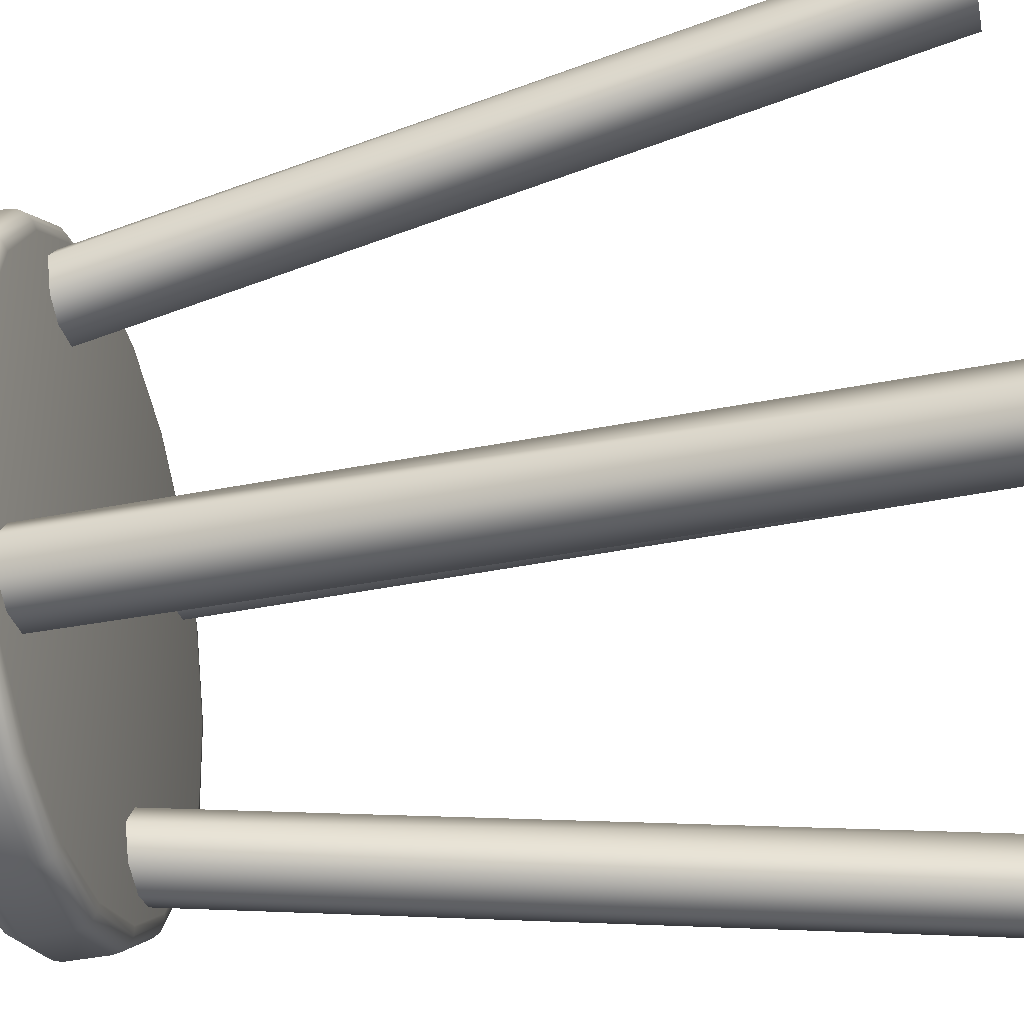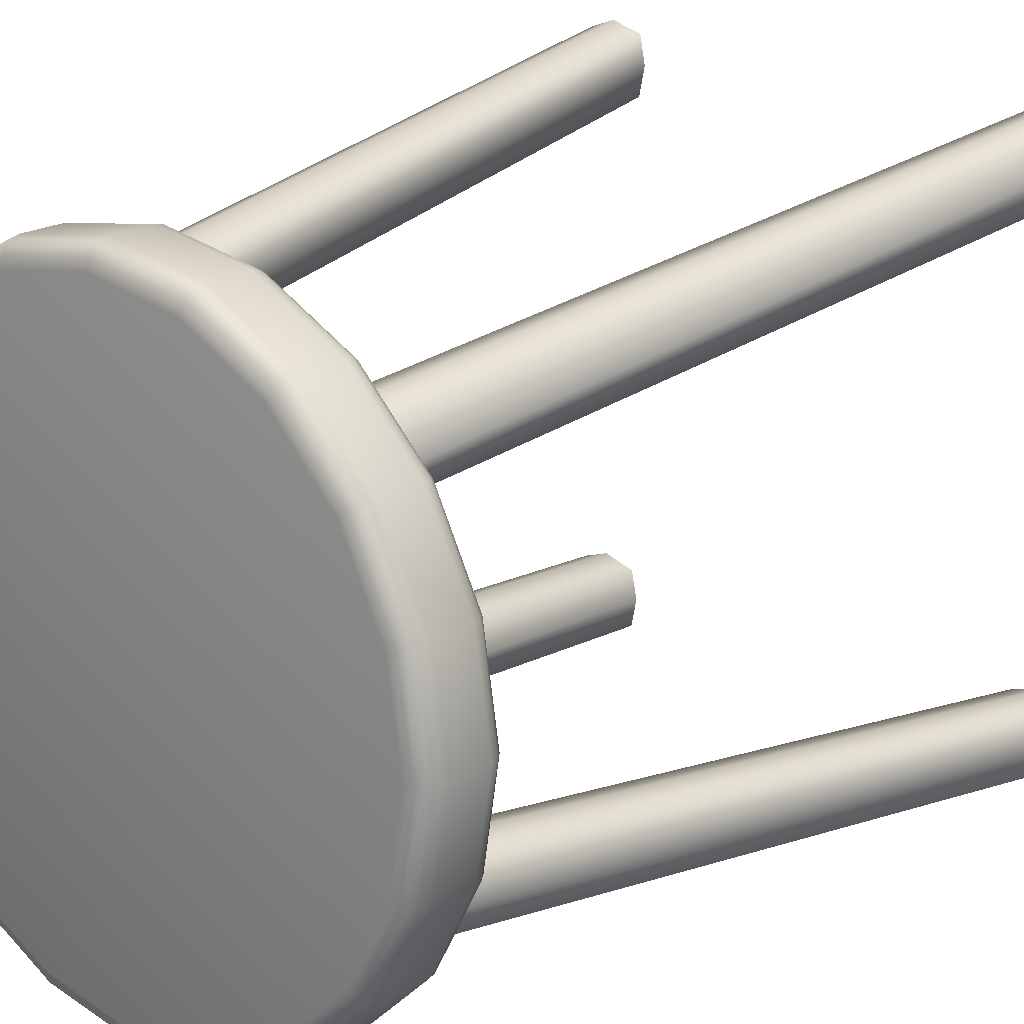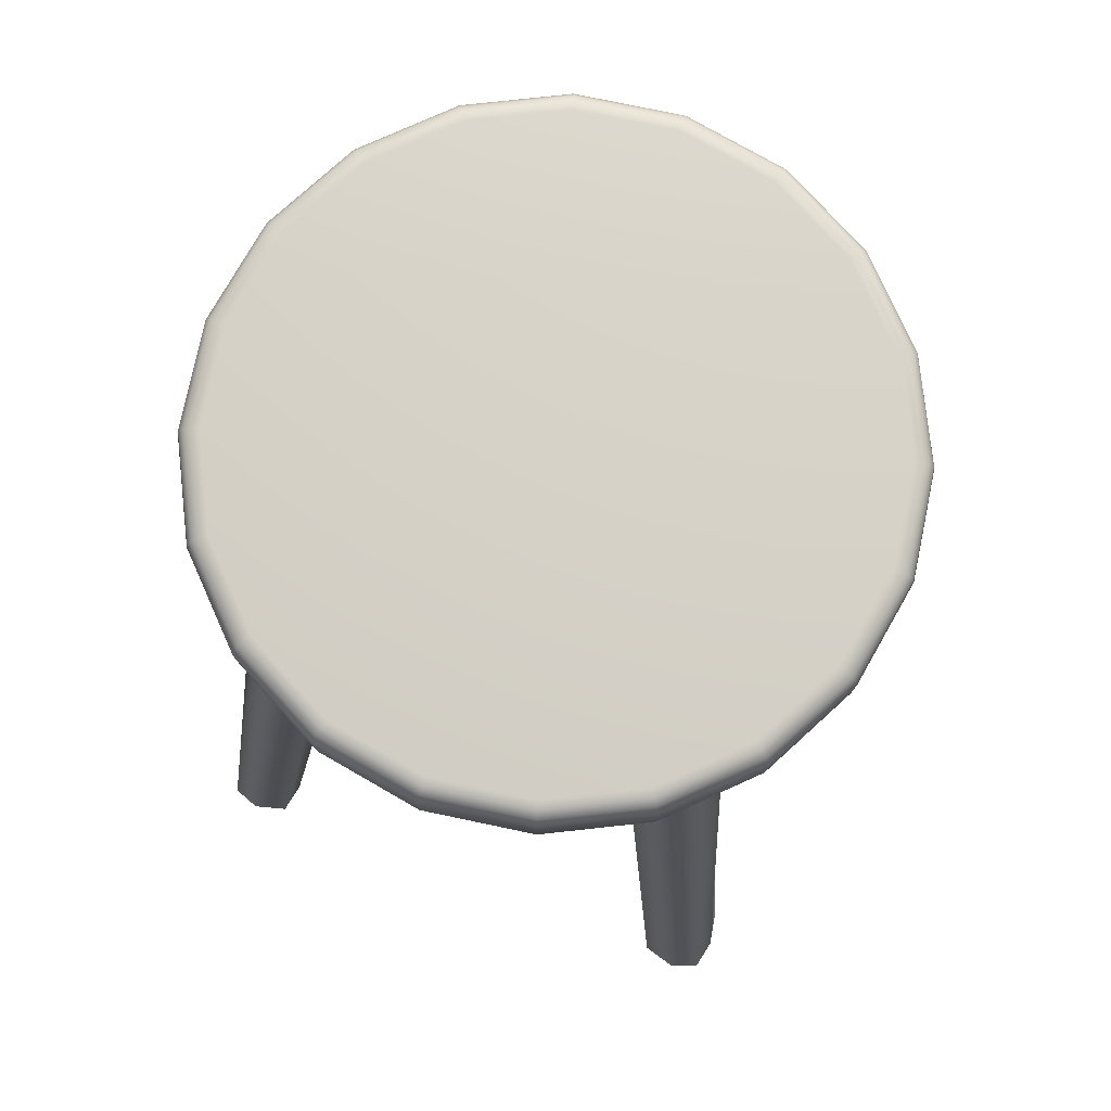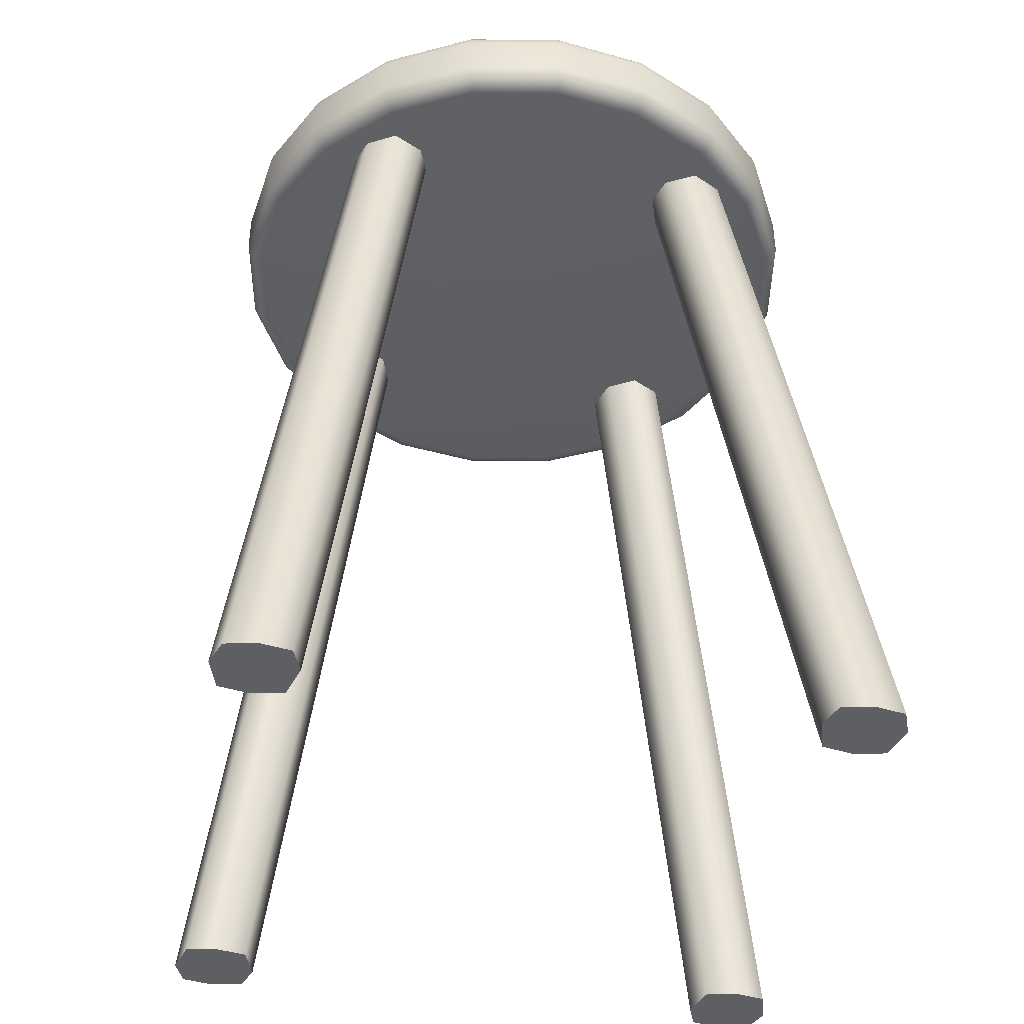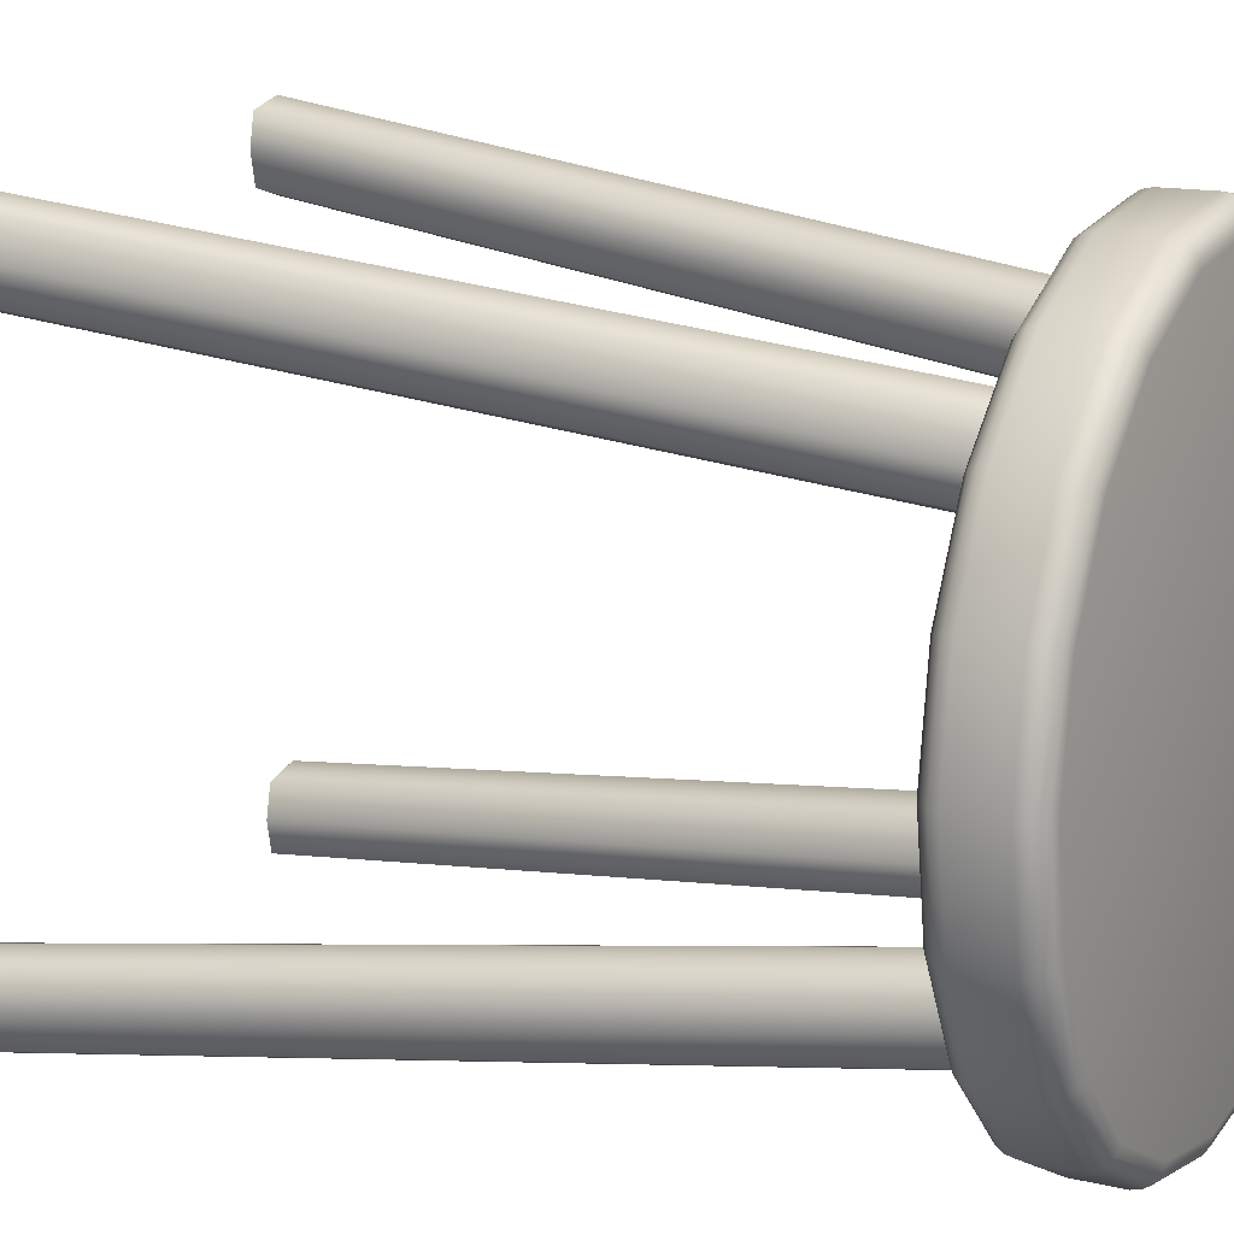
<metadata>
{"format":"obj","ext":"obj","renderer":"f3d","projection":"perspective","resolution":1024,"background":"white","views":[{"elev":-47.2,"azim":-78.0,"up":"+Z"},{"elev":20.0,"azim":-138.3,"up":"+Z"},{"elev":77.9,"azim":20.8,"up":"+Y"},{"elev":-41.6,"azim":-99.6,"up":"+Y"},{"elev":13.8,"azim":118.3,"up":"+Z"}]}
</metadata>
<code>
o Stool_A
g Stool_A
v 4.412 0.0002576 -3.995
v 3.931 0.0002953 -3.401
v 4.327 0.0002576 -3.54
v 3.943 0.0003376 -4.017
v 3.427 0.0002582 -3.548
v 3.332 0.0002579 -4.003
v 3.421 0.000258 -4.449
v 3.92 0.0002537 -4.588
v 4.321 0.0002574 -4.441
v -4.288 0.0002576 -3.995
v -4.203 0.0002576 -3.54
v -3.807 0.0002953 -3.401
v -3.82 0.0003376 -4.017
v -3.303 0.0002582 -3.548
v -3.209 0.0002579 -4.003
v -3.297 0.000258 -4.449
v -3.796 0.0002537 -4.588
v -4.198 0.0002574 -4.441
v 4.412 0.0002576 4.12
v 4.327 0.0002576 3.665
v 3.931 0.0002953 3.526
v 3.943 0.0003376 4.142
v 3.427 0.0002582 3.673
v 3.332 0.0002579 4.129
v 3.421 0.000258 4.574
v 3.92 0.0002537 4.713
v 4.321 0.0002574 4.566
v -4.288 0.0002576 4.12
v -3.807 0.0002953 3.526
v -4.203 0.0002576 3.665
v -3.82 0.0003376 4.142
v -3.303 0.0002582 3.673
v -3.209 0.0002579 4.129
v -3.297 0.000258 4.574
v -3.796 0.0002537 4.713
v -4.198 0.0002574 4.566
v 4.497 12.18 1.461
v 4.497 12.81 1.461
v 4.728 12.81 -1.799e-05
v 3.825 12.18 2.779
v 3.825 12.81 2.779
v 4.728 12.18 -1.799e-05
v 4.497 12.81 -1.461
v 2.779 12.18 3.825
v 2.779 12.81 3.825
v 4.497 12.18 -1.461
v 3.825 12.81 -2.779
v 1.461 12.18 4.497
v 1.461 12.81 4.497
v 3.825 12.18 -2.779
v 2.779 12.81 -3.825
v -6.136e-06 12.18 4.728
v -6.136e-06 12.81 4.728
v 2.779 12.18 -3.825
v 1.461 12.81 -4.497
v -1.461 12.18 4.497
v -1.461 12.81 4.497
v 1.461 12.18 -4.497
v -6.136e-06 12.81 -4.728
v -2.779 12.18 3.825
v -2.779 12.81 3.825
v -6.136e-06 12.18 -4.728
v -1.461 12.81 -4.497
v -3.825 12.18 2.779
v -3.825 12.81 2.779
v -1.461 12.18 -4.497
v -2.779 12.81 -3.825
v -4.497 12.18 1.461
v -4.497 12.81 1.461
v -2.779 12.18 -3.825
v -3.825 12.81 -2.779
v -4.728 12.18 -1.799e-05
v -4.728 12.81 -1.799e-05
v -3.825 12.18 -2.779
v -4.497 12.81 -1.461
v -4.497 12.18 -1.461
v -1.454 12.06 -4.474
v -2.765 12.06 -3.805
v -3.805 12.06 -2.765
v -4.474 12.06 -1.454
v -4.704 12.06 -1.799e-05
v -4.474 12.06 1.454
v -6.136e-06 12.06 -4.704
v -3.805 12.06 2.765
v 1.454 12.06 -4.474
v -2.765 12.06 3.805
v 2.765 12.06 -3.805
v -1.454 12.06 4.474
v 3.805 12.06 -2.765
v -6.136e-06 12.06 4.704
v 4.474 12.06 -1.454
v 1.454 12.06 4.474
v 4.704 12.06 -1.799e-05
v 2.765 12.06 3.805
v 4.474 12.06 1.454
v 3.805 12.06 2.765
v 3.749 11.95 -2.724
v 4.407 11.95 -1.432
v 4.634 11.95 -1.799e-05
v 4.407 11.95 1.432
v 3.749 11.95 2.724
v 2.724 11.95 3.749
v 2.724 11.95 -3.749
v 1.432 11.95 4.407
v 1.432 11.95 -4.407
v -6.136e-06 11.95 4.634
v -6.136e-06 11.95 -4.634
v -1.432 11.95 4.407
v -1.432 11.95 -4.407
v -2.724 11.95 3.749
v -2.724 11.95 -3.749
v -3.749 11.95 2.724
v -3.749 11.95 -2.724
v -4.407 11.95 1.432
v -4.407 11.95 -1.432
v -4.634 11.95 -1.799e-05
v -2.663 11.88 -3.665
v -3.665 11.88 -2.663
v -4.308 11.88 -1.4
v -4.53 11.88 -1.799e-05
v -4.308 11.88 1.4
v -3.665 11.88 2.663
v -1.4 11.88 -4.308
v -2.663 11.88 3.665
v -6.136e-06 11.88 -4.53
v -1.4 11.88 4.308
v 1.4 11.88 -4.308
v -6.136e-06 11.88 4.53
v 2.663 11.88 -3.665
v 1.4 11.88 4.308
v 3.665 11.88 -2.663
v 2.663 11.88 3.665
v 4.308 11.88 -1.4
v 3.665 11.88 2.663
v 4.53 11.88 -1.799e-05
v 4.308 11.88 1.4
v 2.59 11.86 -3.565
v 3.565 11.86 -2.59
v 4.191 11.86 -1.362
v 4.407 11.86 -1.799e-05
v -6.136e-06 11.86 -1.799e-05
v 1.362 11.86 -4.191
v 4.191 11.86 1.362
v 3.565 11.86 2.59
v -6.136e-06 11.86 -4.407
v 2.59 11.86 3.565
v -1.362 11.86 -4.191
v 1.362 11.86 4.191
v -2.59 11.86 -3.565
v -6.136e-06 11.86 4.407
v -3.565 11.86 -2.59
v -1.362 11.86 4.191
v -4.191 11.86 -1.362
v -2.59 11.86 3.565
v -4.407 11.86 -1.799e-05
v -3.565 11.86 2.59
v -4.191 11.86 1.362
v 4.704 12.93 -1.799e-05
v 4.474 12.93 -1.454
v 4.474 12.93 1.454
v 3.805 12.93 -2.765
v 3.805 12.93 2.765
v 2.765 12.93 -3.805
v 2.765 12.93 3.805
v 1.454 12.93 -4.474
v 1.454 12.93 4.474
v -6.136e-06 12.93 -4.704
v -6.136e-06 12.93 4.704
v -1.454 12.93 -4.474
v -1.454 12.93 4.474
v -2.765 12.93 -3.805
v -2.765 12.93 3.805
v -3.805 12.93 -2.765
v -3.805 12.93 2.765
v -4.474 12.93 -1.454
v -4.474 12.93 1.454
v -4.704 12.93 -1.799e-05
v -2.724 13.04 3.749
v -3.749 13.04 2.724
v -4.407 13.04 1.432
v -4.634 13.04 -1.799e-05
v -4.407 13.04 -1.432
v -3.749 13.04 -2.724
v -1.432 13.04 4.407
v -2.724 13.04 -3.749
v -6.136e-06 13.04 4.634
v -1.432 13.04 -4.407
v 1.432 13.04 4.407
v -6.136e-06 13.04 -4.634
v 2.724 13.04 3.749
v 1.432 13.04 -4.407
v 3.749 13.04 2.724
v 2.724 13.04 -3.749
v 4.407 13.04 1.432
v 3.749 13.04 -2.724
v 4.634 13.04 -1.799e-05
v 4.407 13.04 -1.432
v 2.663 13.11 3.665
v 3.665 13.11 2.663
v 4.308 13.11 1.4
v 4.53 13.11 -1.799e-05
v 4.308 13.11 -1.4
v 3.665 13.11 -2.663
v 1.4 13.11 4.308
v 2.663 13.11 -3.665
v -6.136e-06 13.11 4.53
v 1.4 13.11 -4.308
v -1.4 13.11 4.308
v -6.136e-06 13.11 -4.53
v -2.663 13.11 3.665
v -1.4 13.11 -4.308
v -3.665 13.11 2.663
v -2.663 13.11 -3.665
v -4.308 13.11 1.4
v -3.665 13.11 -2.663
v -4.53 13.11 -1.799e-05
v -4.308 13.11 -1.4
v -3.565 13.13 2.59
v -4.191 13.13 1.362
v -4.407 13.13 -1.799e-05
v -4.191 13.13 -1.362
v -6.136e-06 13.13 -1.799e-05
v -2.59 13.13 3.565
v -3.565 13.13 -2.59
v -2.59 13.13 -3.565
v -1.362 13.13 4.191
v -1.362 13.13 -4.191
v -6.136e-06 13.13 4.407
v -6.136e-06 13.13 -4.407
v 1.362 13.13 4.191
v 1.362 13.13 -4.191
v 2.59 13.13 3.565
v 2.59 13.13 -3.565
v 3.565 13.13 2.59
v 3.565 13.13 -2.59
v 4.191 13.13 1.362
v 4.191 13.13 -1.362
v 4.407 13.13 -1.799e-05
v 2.095 11.93 -2.944
v 2.595 11.93 -3.087
v 2.995 11.93 -2.936
v 3.243 11.93 -2.489
v 3.001 11.93 -2.035
v 2.602 11.93 -1.892
v 2.1 11.93 -2.044
v 1.848 11.93 -2.5
v -1.971 11.93 -2.944
v -2.471 11.93 -3.087
v -2.871 11.93 -2.936
v -3.12 11.93 -2.489
v -2.877 11.93 -2.035
v -2.478 11.93 -1.892
v -1.977 11.93 -2.044
v -1.725 11.93 -2.5
v 2.095 11.93 3.07
v 2.595 11.93 3.212
v 2.995 11.93 3.061
v 3.243 11.93 2.614
v 3.001 11.93 2.16
v 2.602 11.93 2.017
v 2.1 11.93 2.169
v 1.848 11.93 2.625
v -1.971 11.93 3.07
v -2.471 11.93 3.212
v -2.871 11.93 3.061
v -3.12 11.93 2.614
v -2.877 11.93 2.16
v -2.478 11.93 2.017
v -1.977 11.93 2.169
v -1.725 11.93 2.625
f 139 141 138
f 138 141 137
f 140 141 139
f 137 141 142
f 143 141 140
f 144 141 143
f 142 141 145
f 146 141 144
f 145 141 147
f 148 141 146
f 147 141 149
f 150 141 148
f 149 141 151
f 152 141 150
f 151 141 153
f 154 141 152
f 153 141 155
f 156 141 154
f 155 141 157
f 157 141 156
f 219 222 220
f 218 222 219
f 220 222 221
f 223 222 218
f 221 222 224
f 224 222 225
f 226 222 223
f 225 222 227
f 228 222 226
f 227 222 229
f 230 222 228
f 229 222 231
f 232 222 230
f 231 222 233
f 234 222 232
f 233 222 235
f 236 222 234
f 235 222 237
f 238 222 236
f 237 222 238
f 1 3 2
f 2 4 1
f 4 2 5
f 5 6 4
f 4 6 7
f 7 8 4
f 1 4 8
f 8 9 1
f 12 11 10
f 10 13 12
f 14 12 13
f 13 15 14
f 16 15 13
f 13 17 16
f 17 13 10
f 10 18 17
f 21 20 19
f 19 22 21
f 23 21 22
f 22 24 23
f 25 24 22
f 22 26 25
f 26 22 19
f 19 27 26
f 28 30 29
f 29 31 28
f 31 29 32
f 32 33 31
f 31 33 34
f 34 35 31
f 28 31 35
f 35 36 28
f 39 38 37
f 37 42 39
f 40 37 38
f 38 41 40
f 43 39 42
f 42 46 43
f 44 40 41
f 41 45 44
f 47 43 46
f 46 50 47
f 48 44 45
f 45 49 48
f 51 47 50
f 50 54 51
f 52 48 49
f 49 53 52
f 55 51 54
f 54 58 55
f 56 52 53
f 53 57 56
f 59 55 58
f 58 62 59
f 60 56 57
f 57 61 60
f 63 59 62
f 62 66 63
f 64 60 61
f 61 65 64
f 67 63 66
f 66 70 67
f 68 64 65
f 65 69 68
f 71 67 70
f 70 74 71
f 72 68 69
f 69 73 72
f 75 71 74
f 74 76 75
f 73 75 76
f 76 72 73
f 77 66 62
f 62 83 77
f 78 70 66
f 66 77 78
f 79 74 70
f 70 78 79
f 80 76 74
f 74 79 80
f 81 72 76
f 76 80 81
f 82 68 72
f 72 81 82
f 83 62 58
f 58 85 83
f 68 82 84
f 84 64 68
f 85 58 54
f 54 87 85
f 64 84 86
f 86 60 64
f 87 54 50
f 50 89 87
f 60 86 88
f 88 56 60
f 89 50 46
f 46 91 89
f 56 88 90
f 90 52 56
f 91 46 42
f 42 93 91
f 52 90 92
f 92 48 52
f 93 42 37
f 37 95 93
f 48 92 94
f 94 44 48
f 95 37 40
f 40 96 95
f 96 40 44
f 44 94 96
f 97 89 91
f 91 98 97
f 98 91 93
f 93 99 98
f 99 93 95
f 95 100 99
f 100 95 96
f 96 101 100
f 101 96 94
f 94 102 101
f 102 94 92
f 92 104 102
f 89 97 103
f 103 87 89
f 104 92 90
f 90 106 104
f 87 103 105
f 105 85 87
f 106 90 88
f 88 108 106
f 85 105 107
f 107 83 85
f 108 88 86
f 86 110 108
f 83 107 109
f 109 77 83
f 110 86 84
f 84 112 110
f 77 109 111
f 111 78 77
f 112 84 82
f 82 114 112
f 78 111 113
f 113 79 78
f 114 82 81
f 81 116 114
f 79 113 115
f 115 80 79
f 116 81 80
f 80 115 116
f 117 111 109
f 109 123 117
f 118 113 111
f 111 117 118
f 119 115 113
f 113 118 119
f 120 116 115
f 115 119 120
f 121 114 116
f 116 120 121
f 122 112 114
f 114 121 122
f 123 109 107
f 107 125 123
f 112 122 124
f 124 110 112
f 125 107 105
f 105 127 125
f 110 124 126
f 126 108 110
f 127 105 103
f 103 129 127
f 108 126 128
f 128 106 108
f 129 103 97
f 97 131 129
f 106 128 130
f 130 104 106
f 131 97 98
f 98 133 131
f 104 130 132
f 132 102 104
f 133 98 99
f 99 135 133
f 102 132 134
f 134 101 102
f 135 99 100
f 100 136 135
f 136 100 101
f 101 134 136
f 137 129 131
f 131 138 137
f 138 131 133
f 133 139 138
f 139 133 135
f 135 140 139
f 140 135 136
f 136 143 140
f 129 137 142
f 142 127 129
f 143 136 134
f 134 144 143
f 144 134 132
f 132 146 144
f 127 142 145
f 145 125 127
f 146 132 130
f 130 148 146
f 125 145 147
f 147 123 125
f 148 130 128
f 128 150 148
f 123 147 149
f 149 117 123
f 117 149 151
f 151 118 117
f 150 128 126
f 126 152 150
f 152 126 124
f 124 154 152
f 118 151 153
f 153 119 118
f 154 124 122
f 122 156 154
f 119 153 155
f 155 120 119
f 156 122 121
f 121 157 156
f 157 121 120
f 120 155 157
f 158 39 43
f 43 159 158
f 159 43 47
f 47 161 159
f 39 158 160
f 160 38 39
f 161 47 51
f 51 163 161
f 38 160 162
f 162 41 38
f 163 51 55
f 55 165 163
f 41 162 164
f 164 45 41
f 165 55 59
f 59 167 165
f 45 164 166
f 166 49 45
f 167 59 63
f 63 169 167
f 49 166 168
f 168 53 49
f 169 63 67
f 67 171 169
f 53 168 170
f 170 57 53
f 171 67 71
f 71 173 171
f 57 170 172
f 172 61 57
f 173 71 75
f 75 175 173
f 61 172 174
f 174 65 61
f 175 75 73
f 73 177 175
f 65 174 176
f 176 69 65
f 177 73 69
f 69 176 177
f 178 172 170
f 170 184 178
f 179 174 172
f 172 178 179
f 180 176 174
f 174 179 180
f 181 177 176
f 176 180 181
f 182 175 177
f 177 181 182
f 183 173 175
f 175 182 183
f 184 170 168
f 168 186 184
f 173 183 185
f 185 171 173
f 186 168 166
f 166 188 186
f 171 185 187
f 187 169 171
f 188 166 164
f 164 190 188
f 169 187 189
f 189 167 169
f 190 164 162
f 162 192 190
f 167 189 191
f 191 165 167
f 192 162 160
f 160 194 192
f 165 191 193
f 193 163 165
f 194 160 158
f 158 196 194
f 163 193 195
f 195 161 163
f 196 158 159
f 159 197 196
f 197 159 161
f 161 195 197
f 198 190 192
f 192 199 198
f 199 192 194
f 194 200 199
f 200 194 196
f 196 201 200
f 201 196 197
f 197 202 201
f 202 197 195
f 195 203 202
f 203 195 193
f 193 205 203
f 190 198 204
f 204 188 190
f 205 193 191
f 191 207 205
f 188 204 206
f 206 186 188
f 207 191 189
f 189 209 207
f 186 206 208
f 208 184 186
f 209 189 187
f 187 211 209
f 184 208 210
f 210 178 184
f 211 187 185
f 185 213 211
f 178 210 212
f 212 179 178
f 213 185 183
f 183 215 213
f 179 212 214
f 214 180 179
f 215 183 182
f 182 217 215
f 180 214 216
f 216 181 180
f 217 182 181
f 181 216 217
f 218 212 210
f 210 223 218
f 219 214 212
f 212 218 219
f 220 216 214
f 214 219 220
f 221 217 216
f 216 220 221
f 217 221 224
f 224 215 217
f 223 210 208
f 208 226 223
f 215 224 225
f 225 213 215
f 226 208 206
f 206 228 226
f 213 225 227
f 227 211 213
f 228 206 204
f 204 230 228
f 211 227 229
f 229 209 211
f 209 229 231
f 231 207 209
f 230 204 198
f 198 232 230
f 232 198 199
f 199 234 232
f 207 231 233
f 233 205 207
f 234 199 200
f 200 236 234
f 205 233 235
f 235 203 205
f 236 200 201
f 201 238 236
f 203 235 237
f 237 202 203
f 238 201 202
f 202 237 238
f 240 8 7 239
f 241 9 8 240
f 242 1 9 241
f 243 3 1 242
f 244 2 3 243
f 245 5 2 244
f 246 6 5 245
f 239 7 6 246
f 248 247 16 17
f 249 248 17 18
f 250 249 18 10
f 251 250 10 11
f 252 251 11 12
f 253 252 12 14
f 254 253 14 15
f 247 254 15 16
f 256 255 25 26
f 257 256 26 27
f 258 257 27 19
f 259 258 19 20
f 260 259 20 21
f 261 260 21 23
f 262 261 23 24
f 255 262 24 25
f 264 35 34 263
f 265 36 35 264
f 266 28 36 265
f 267 30 28 266
f 268 29 30 267
f 269 32 29 268
f 270 33 32 269
f 263 34 33 270

</code>
